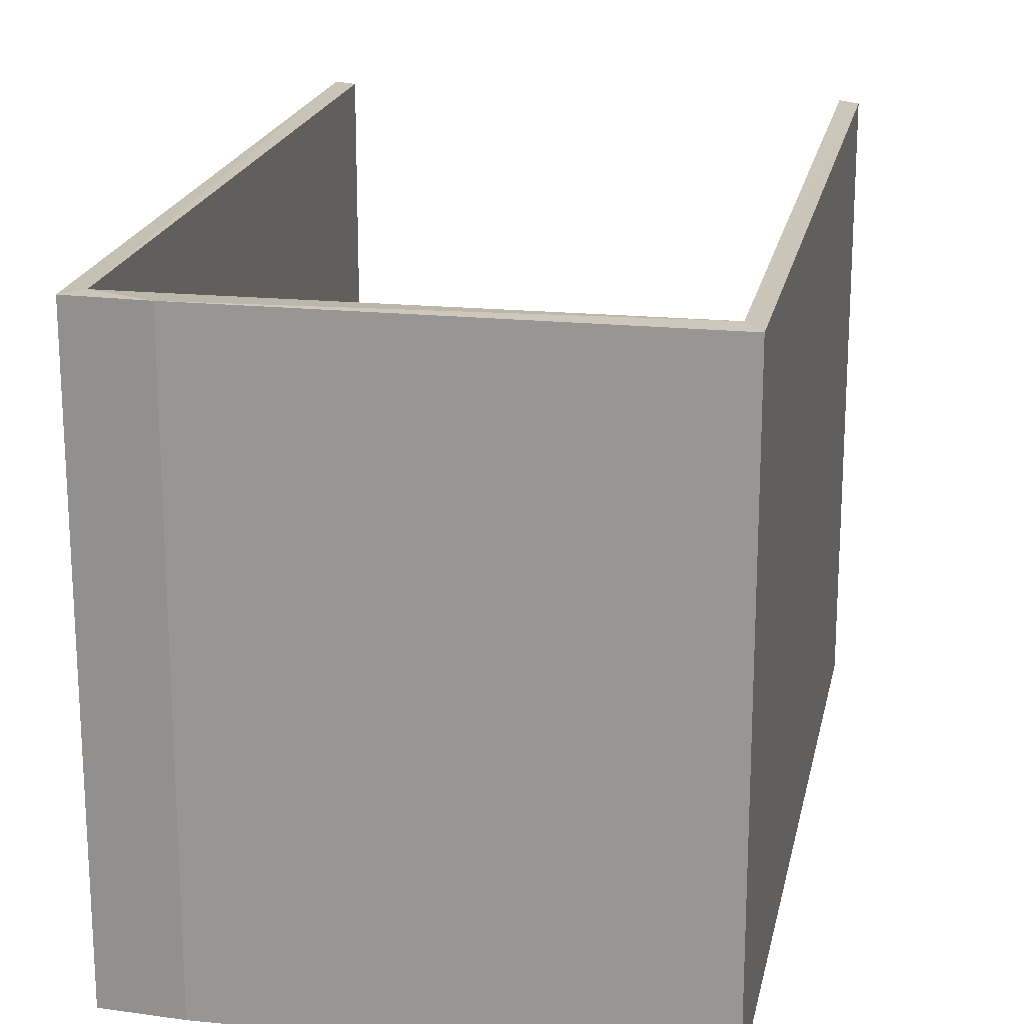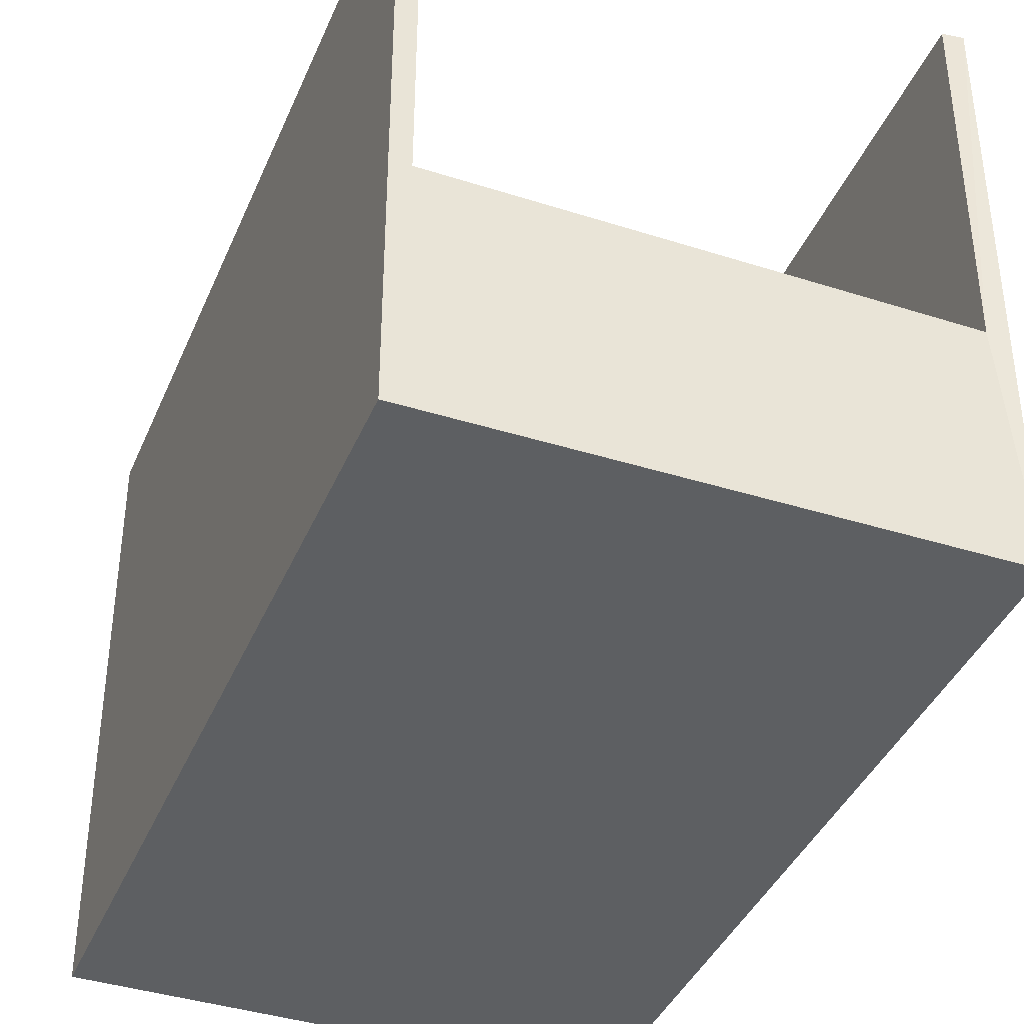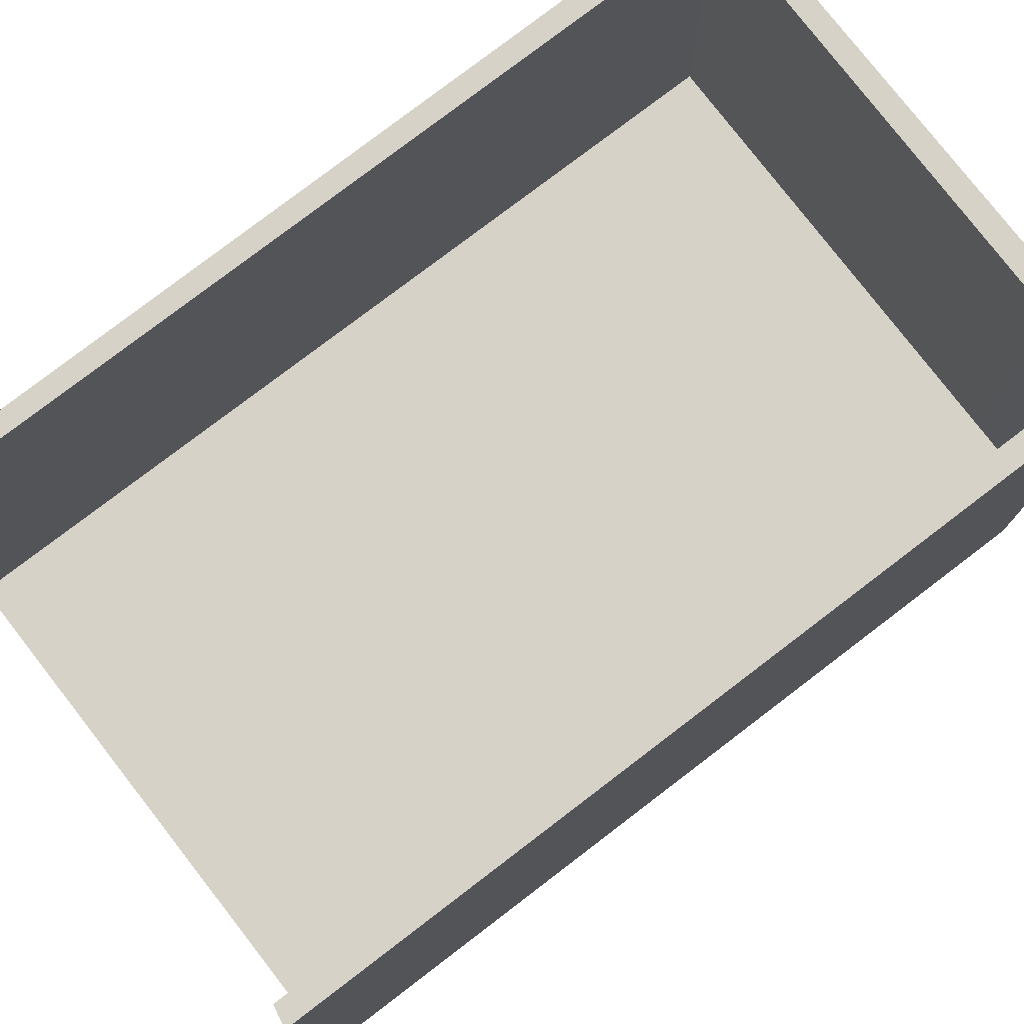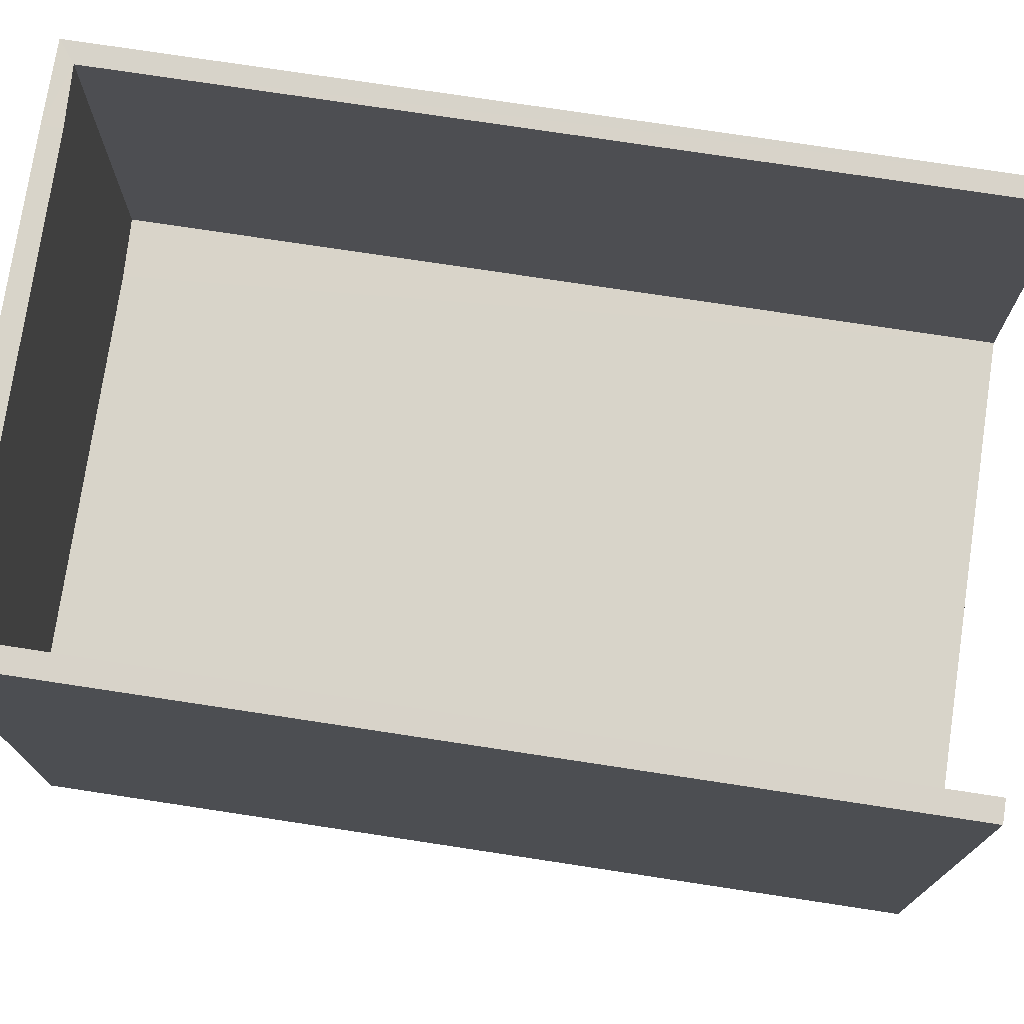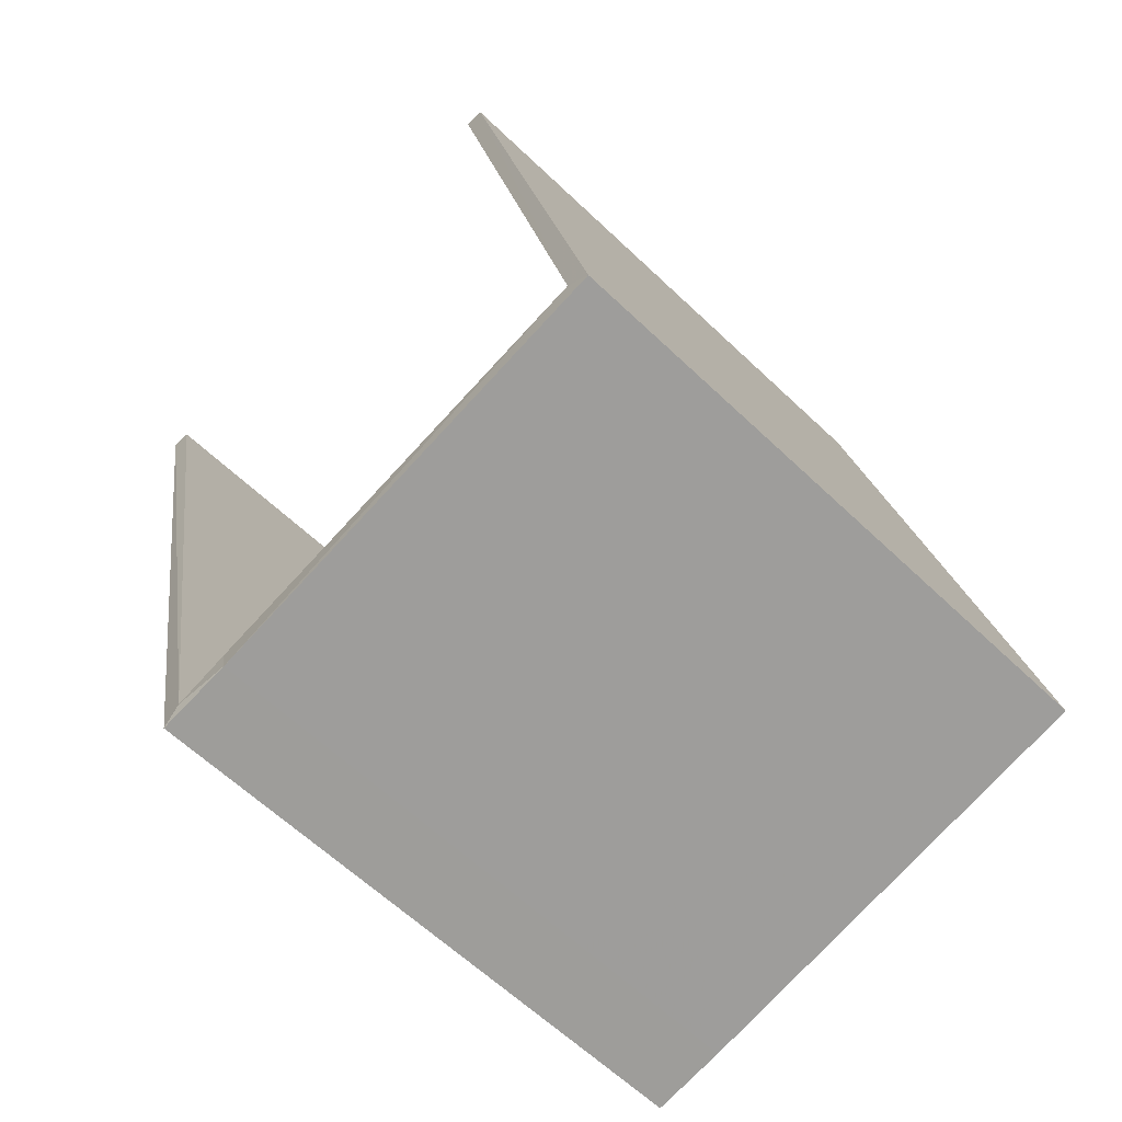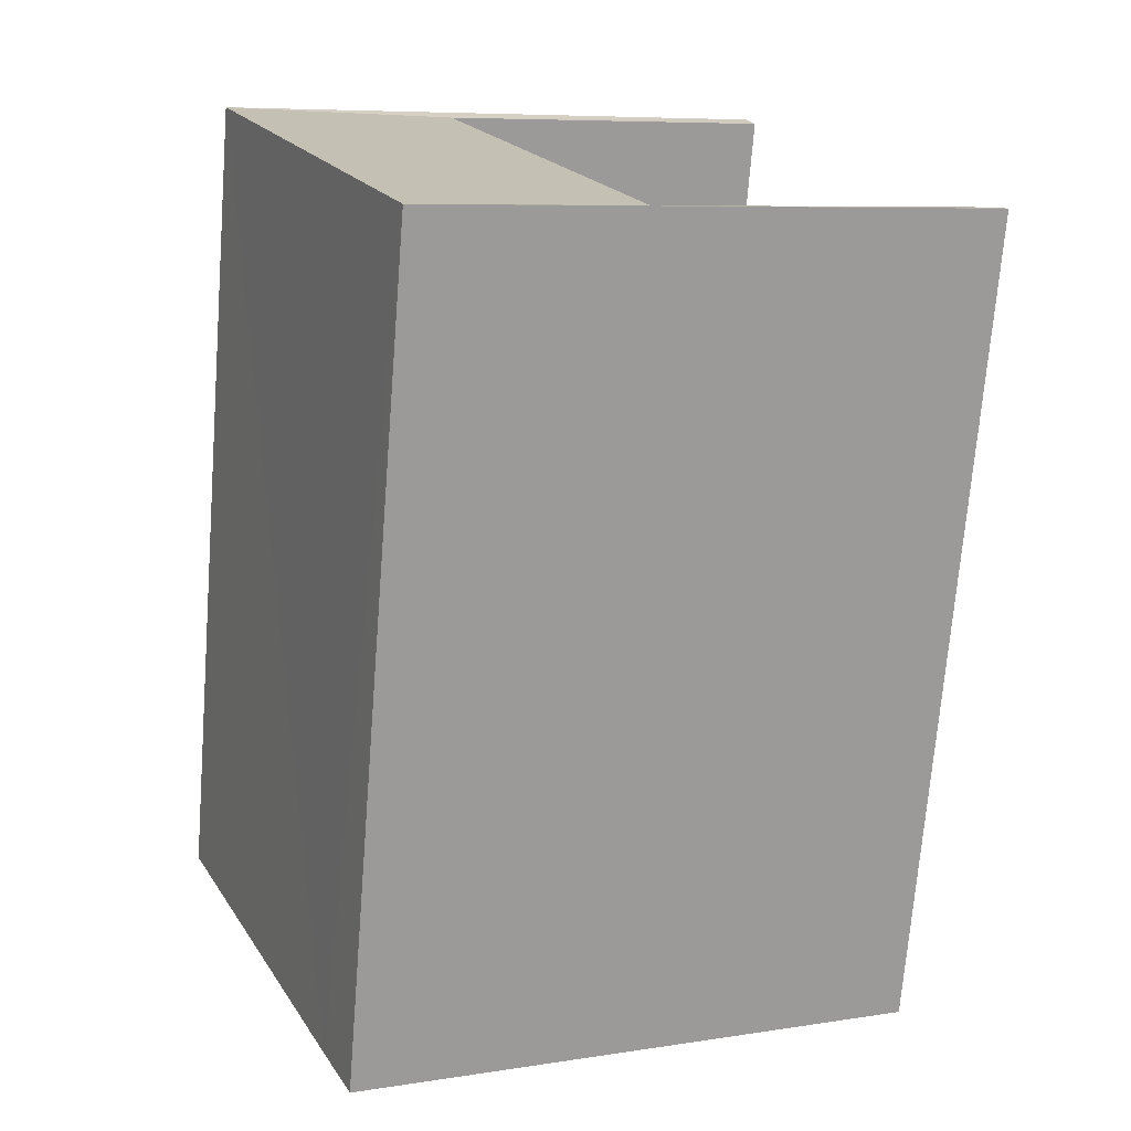
<metadata>
{"format":"obj","ext":"obj","renderer":"f3d","projection":"perspective","resolution":1024,"background":"white","views":[{"elev":19.6,"azim":22.4,"up":"+Z"},{"elev":-39.7,"azim":169.9,"up":"+Z"},{"elev":78.1,"azim":-116.1,"up":"+Z"},{"elev":75.4,"azim":110.0,"up":"+Z"},{"elev":-62.3,"azim":45.9,"up":"+Y"},{"elev":7.6,"azim":-114.0,"up":"+Y"}]}
</metadata>
<code>
v 1.239e+05 7.849e+05 53.53
v 1.239e+05 7.849e+05 53.53
v 1.239e+05 7.849e+05 53.53
v 1.239e+05 7.849e+05 53.53
v 1.239e+05 7.849e+05 53.53
v 1.239e+05 7.849e+05 57.03
v 1.239e+05 7.849e+05 57.03
v 1.239e+05 7.849e+05 57.03
v 1.239e+05 7.849e+05 57.03
v 1.239e+05 7.849e+05 57.03
v 1.239e+05 7.849e+05 62.33
v 1.239e+05 7.849e+05 62.33
v 1.239e+05 7.849e+05 62.33
v 1.239e+05 7.849e+05 62.33
v 1.239e+05 7.849e+05 62.33
v 1.239e+05 7.849e+05 62.33
v 1.239e+05 7.849e+05 62.33
v 1.239e+05 7.849e+05 62.33
v 1.239e+05 7.849e+05 62.33
v 1.239e+05 7.849e+05 62.33
f 1 2 3
f 3 4 5
f 3 2 4
f 6 7 8
f 8 9 10
f 8 7 9
f 11 12 13
f 12 11 14
f 13 15 16
f 16 15 17
f 14 11 18
f 16 17 19
f 20 13 16
f 11 13 20
f 16 7 6
f 16 19 7
f 16 6 8
f 20 16 8
f 20 8 10
f 11 20 10
f 11 10 9
f 18 11 9
f 15 5 4
f 17 15 4
f 15 13 3
f 5 15 3
f 13 12 1
f 3 13 1
f 2 12 14
f 2 1 12
f 14 9 2
f 2 7 4
f 7 17 4
f 19 17 7
f 14 18 9
f 9 7 2

</code>
